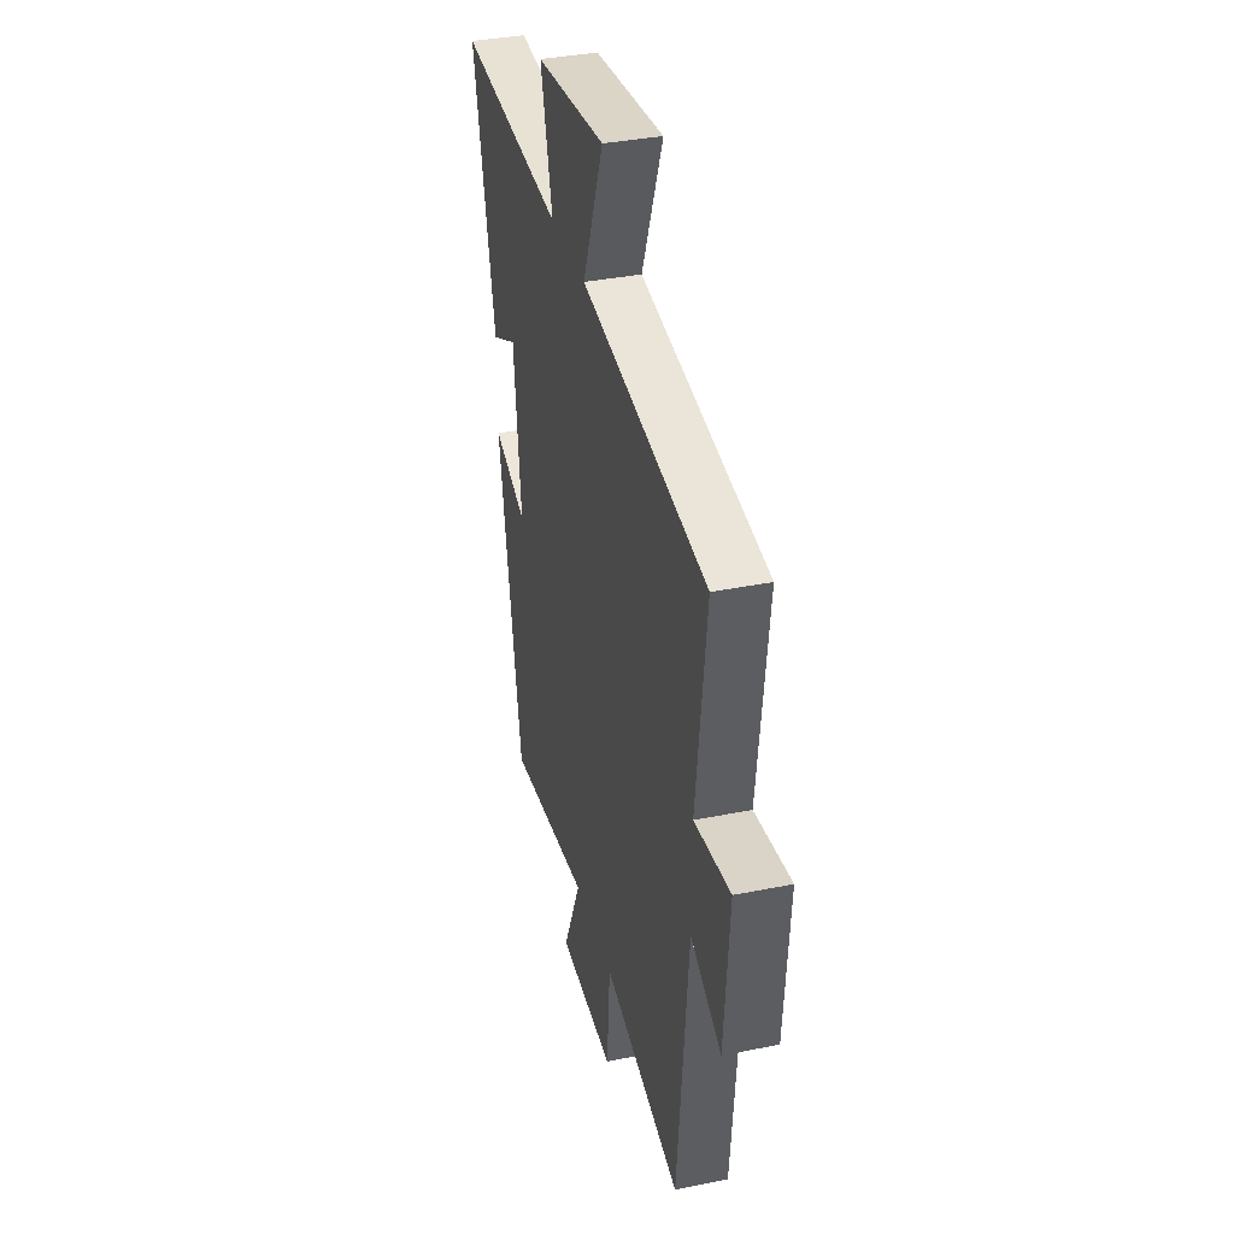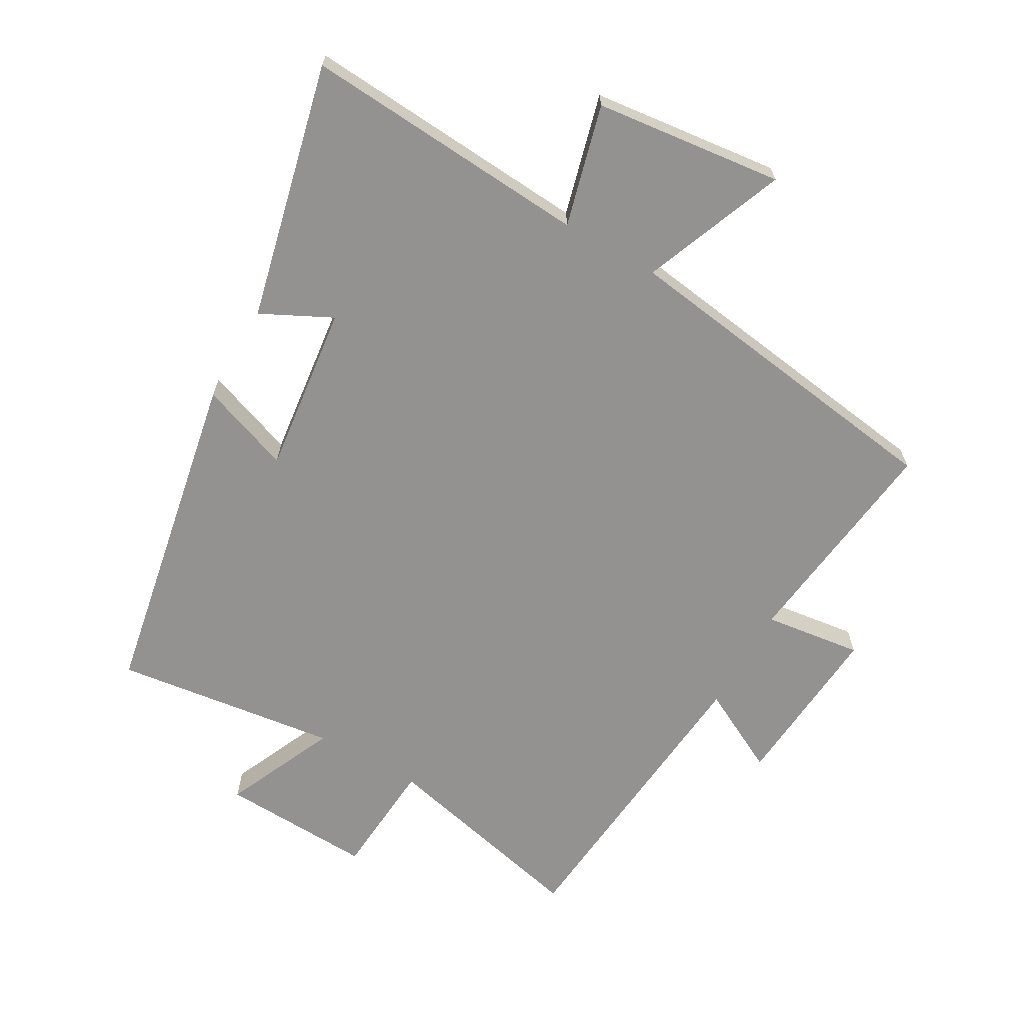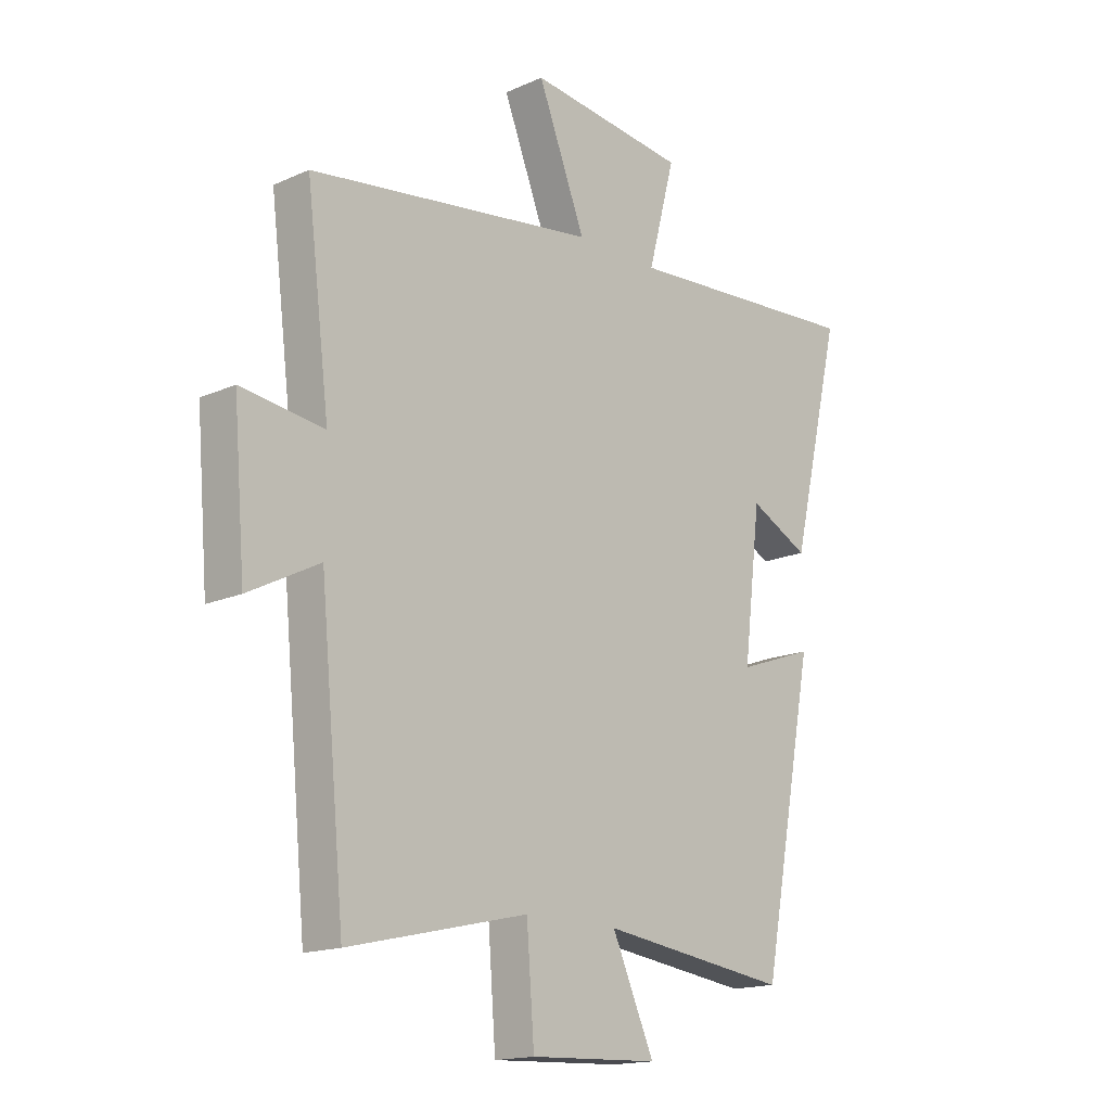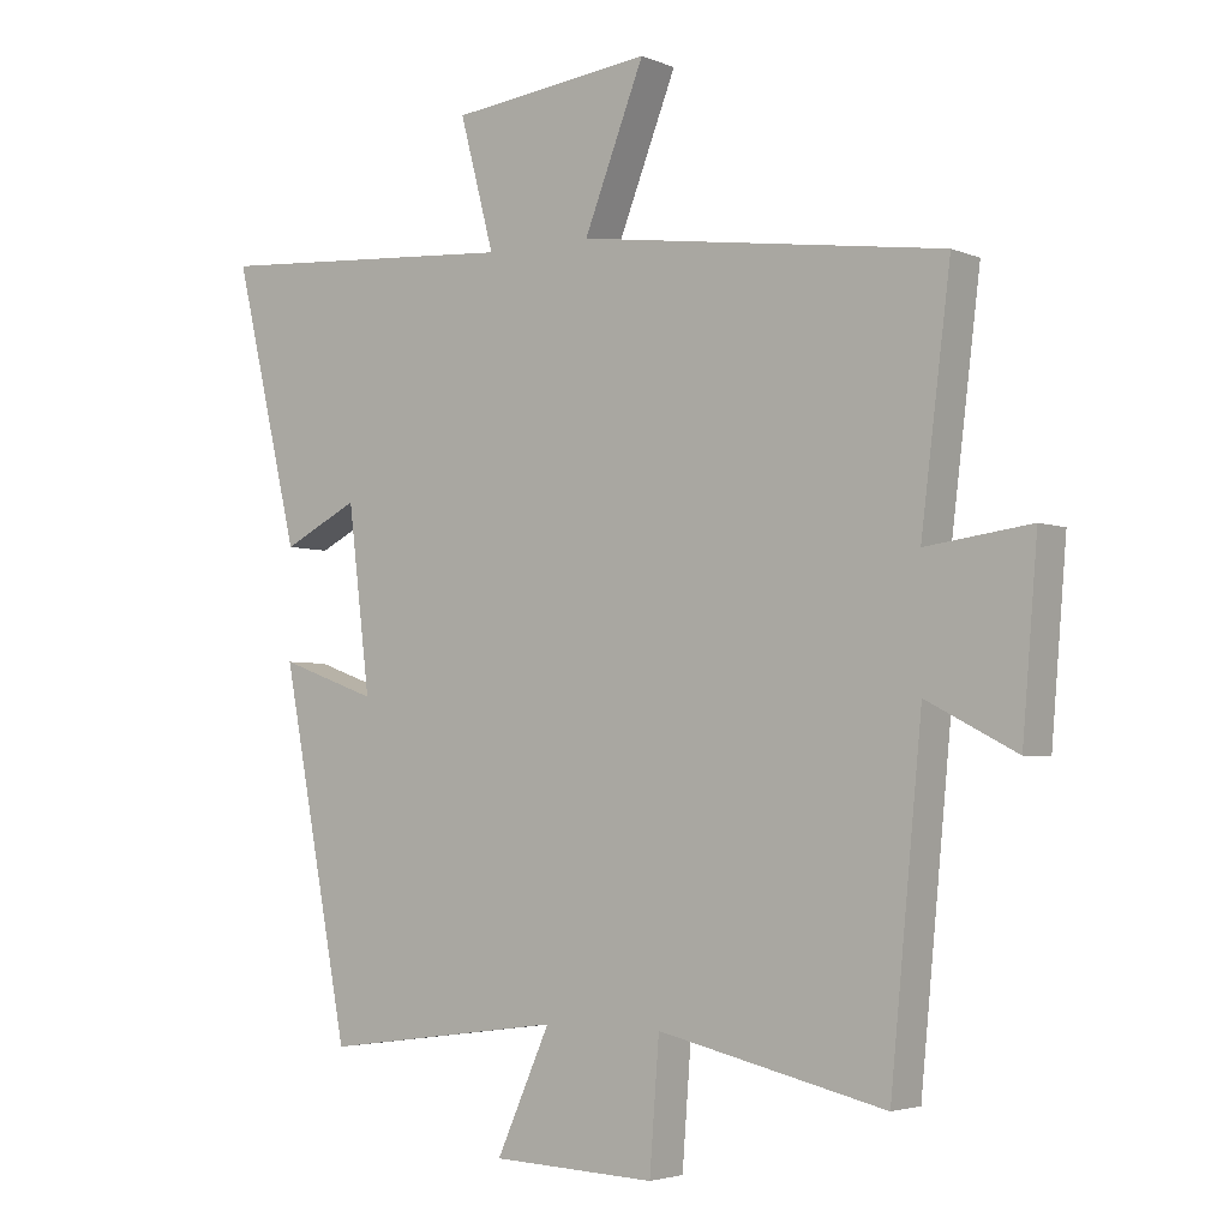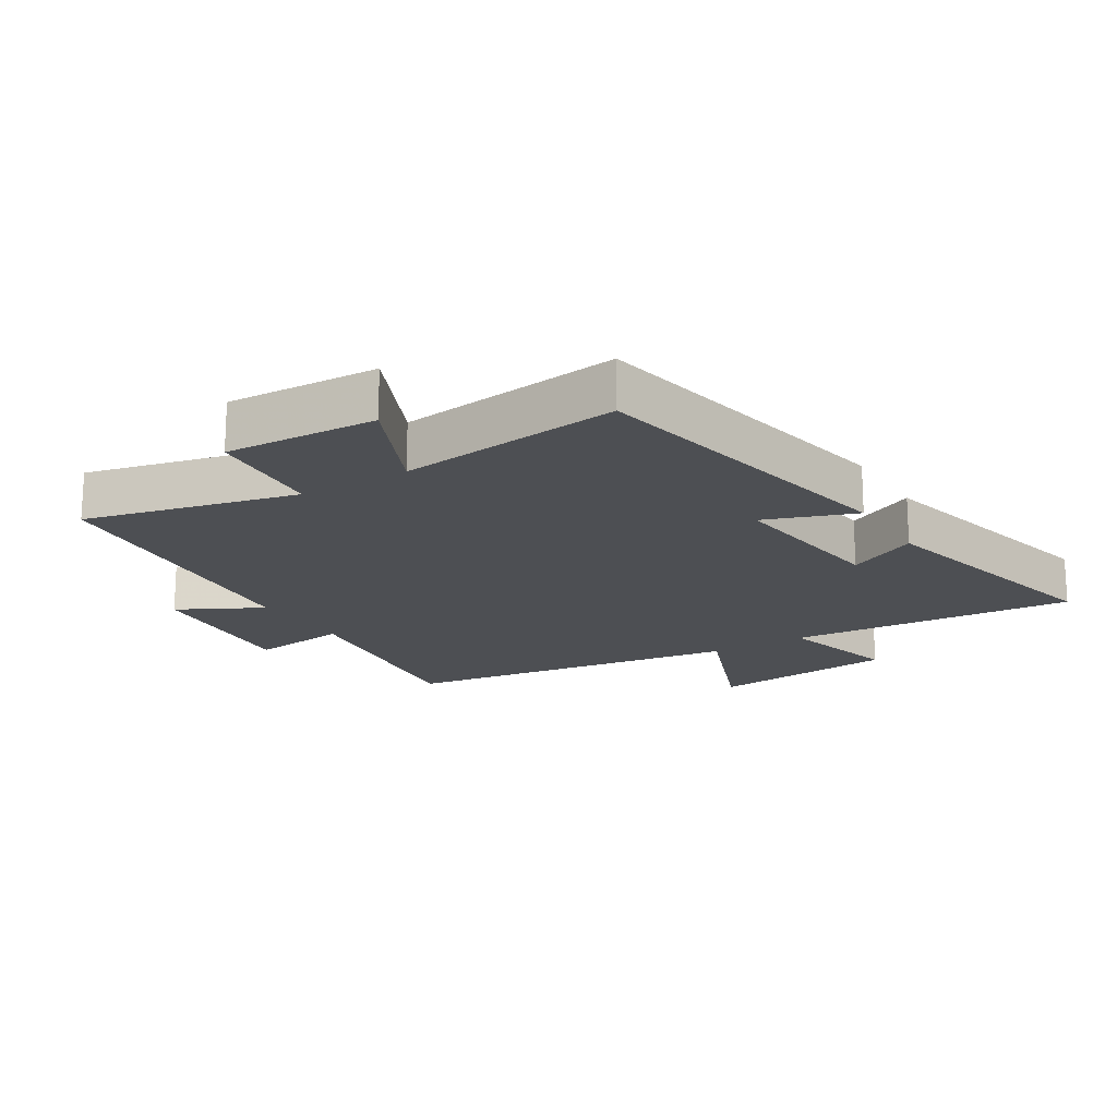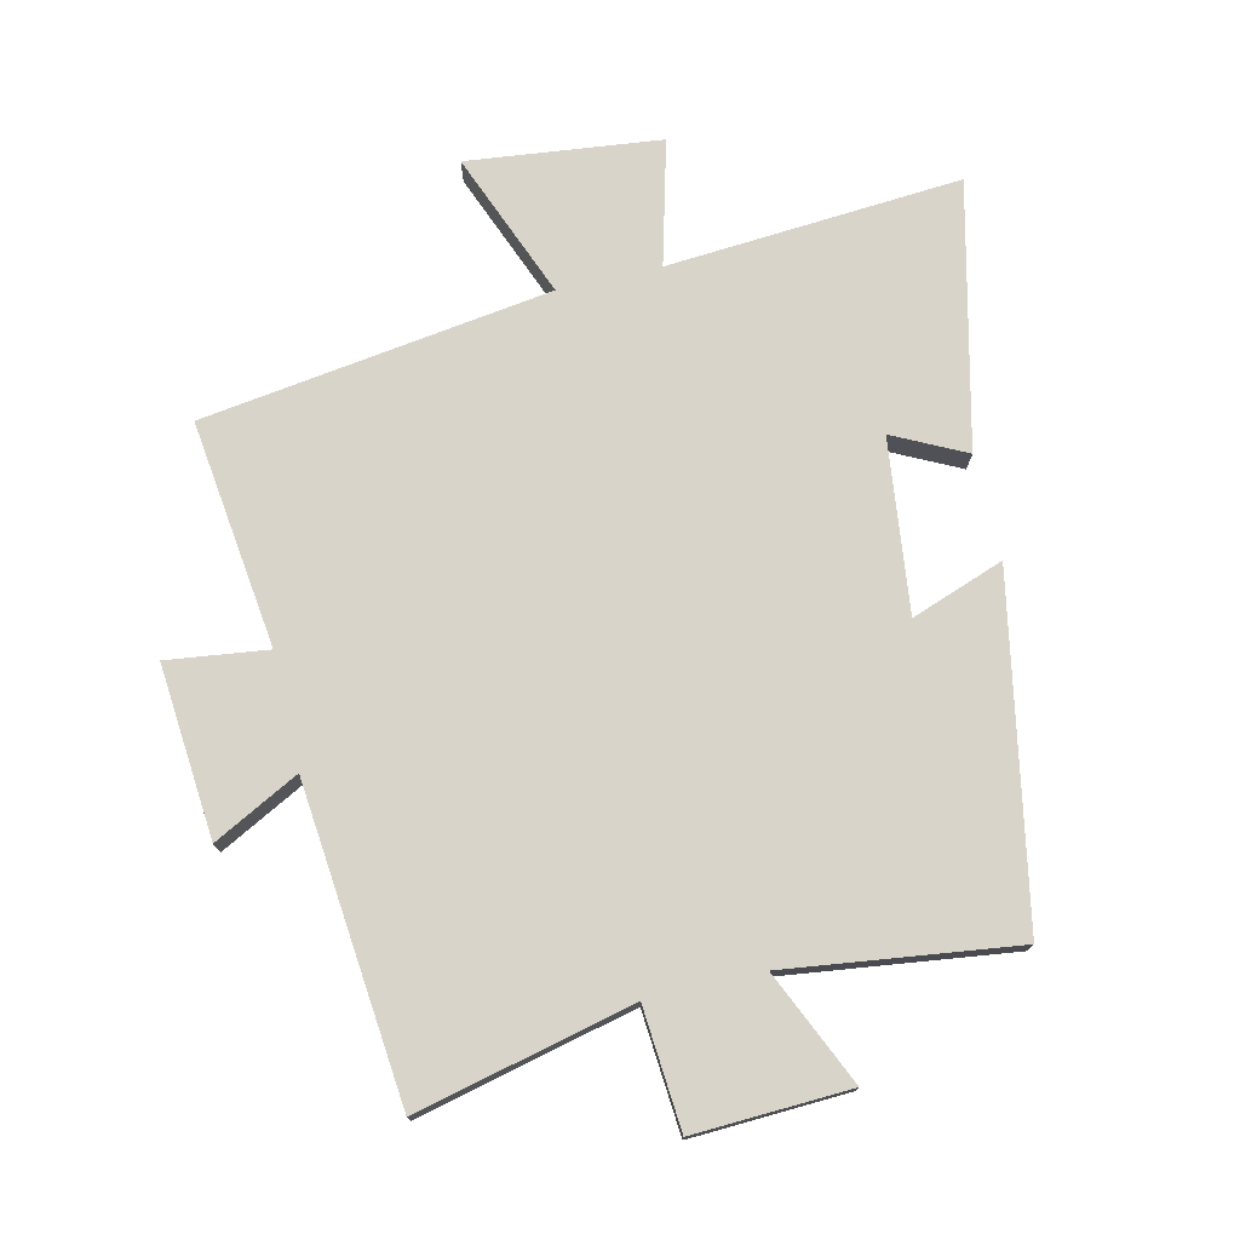
<metadata>
{"format":"obj","ext":"obj","renderer":"f3d","projection":"perspective","resolution":1024,"background":"white","views":[{"elev":36.4,"azim":75.3,"up":"+Z"},{"elev":-66.5,"azim":-29.7,"up":"+Y"},{"elev":-16.3,"azim":132.4,"up":"+Z"},{"elev":-3.7,"azim":36.6,"up":"+Z"},{"elev":-17.9,"azim":-148.6,"up":"+Y"},{"elev":75.3,"azim":166.8,"up":"+Y"}]}
</metadata>
<code>
v 0.543 0.07 0.425
v 0.5 0.07 0.078
v 0.653 0.07 0.098
v 0.631 0.07 -0.166
v 0.5 0.07 -0.098
v 0.454 0.07 -0.577
v 0.123 0.07 -0.5
v 0.109 0.07 -0.684
v -0.129 0.07 -0.674
v -0.051 0.07 -0.5
v -0.401 0.07 -0.546
v -0.5 0.07 -0.027
v -0.358 0.07 -0.078
v -0.39 0.07 0.186
v -0.5 0.07 0.131
v -0.595 0.07 0.532
v -0.146 0.07 0.5
v -0.196 0.07 0.689
v 0.098 0.07 0.723
v 0.01 0.07 0.5
v 0.543 0 0.425
v 0.5 0 0.078
v 0.653 0 0.098
v 0.631 0 -0.166
v 0.5 0 -0.098
v 0.454 0 -0.577
v 0.123 0 -0.5
v 0.109 0 -0.684
v -0.129 0 -0.674
v -0.051 0 -0.5
v -0.401 0 -0.546
v -0.5 0 -0.027
v -0.358 0 -0.078
v -0.39 0 0.186
v -0.5 0 0.131
v -0.595 0 0.532
v -0.146 0 0.5
v -0.196 0 0.689
v 0.098 0 0.723
v 0.01 0 0.5
f 17 18 19 20
f 17 20 1 2
f 14 15 16 17
f 13 14 17 2
f 10 11 12 13
f 10 13 2 3
f 7 8 9 10
f 7 10 3
f 5 6 7
f 5 7 3
f 3 4 5
f 40 39 38 37
f 22 21 40 37
f 37 36 35 34
f 22 37 34 33
f 33 32 31 30
f 23 22 33 30
f 30 29 28 27
f 23 30 27
f 27 26 25
f 23 27 25
f 25 24 23
f 1 21 22 2
f 2 22 23 3
f 3 23 24 4
f 4 24 25 5
f 5 25 26 6
f 6 26 27 7
f 7 27 28 8
f 8 28 29 9
f 9 29 30 10
f 10 30 31 11
f 11 31 32 12
f 12 32 33 13
f 13 33 34 14
f 14 34 35 15
f 15 35 36 16
f 16 36 37 17
f 17 37 38 18
f 18 38 39 19
f 19 39 40 20
f 20 40 21 1

</code>
